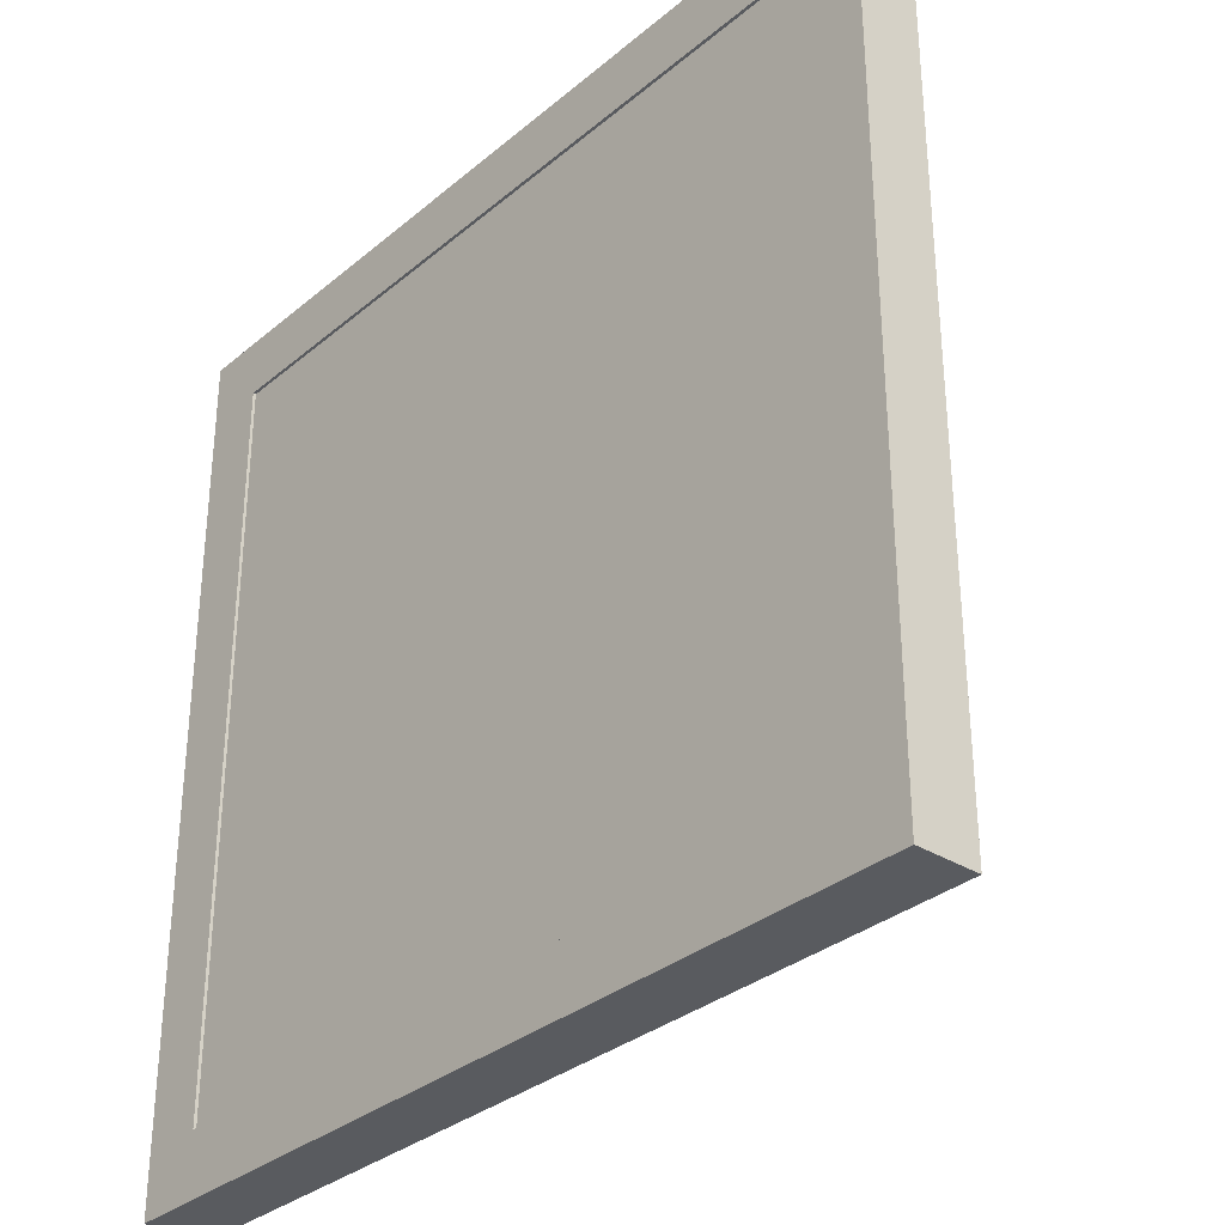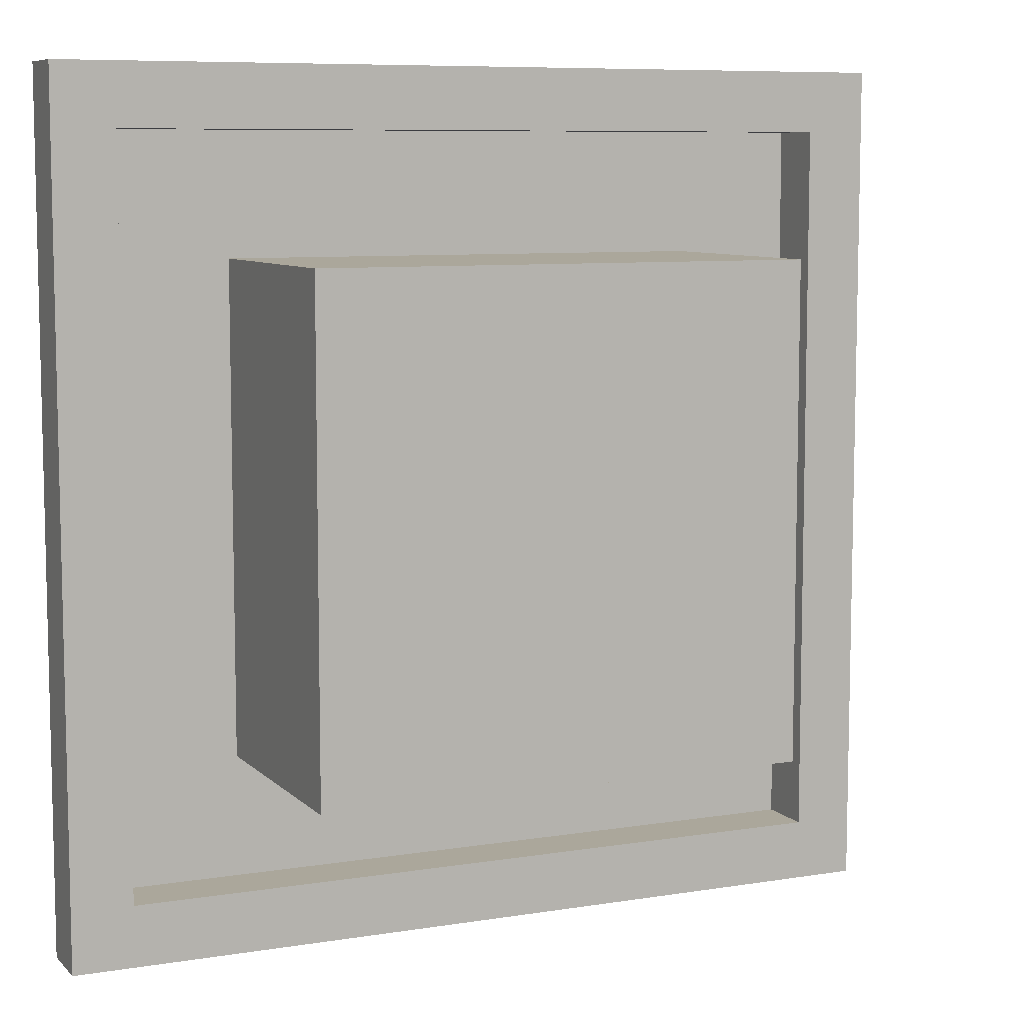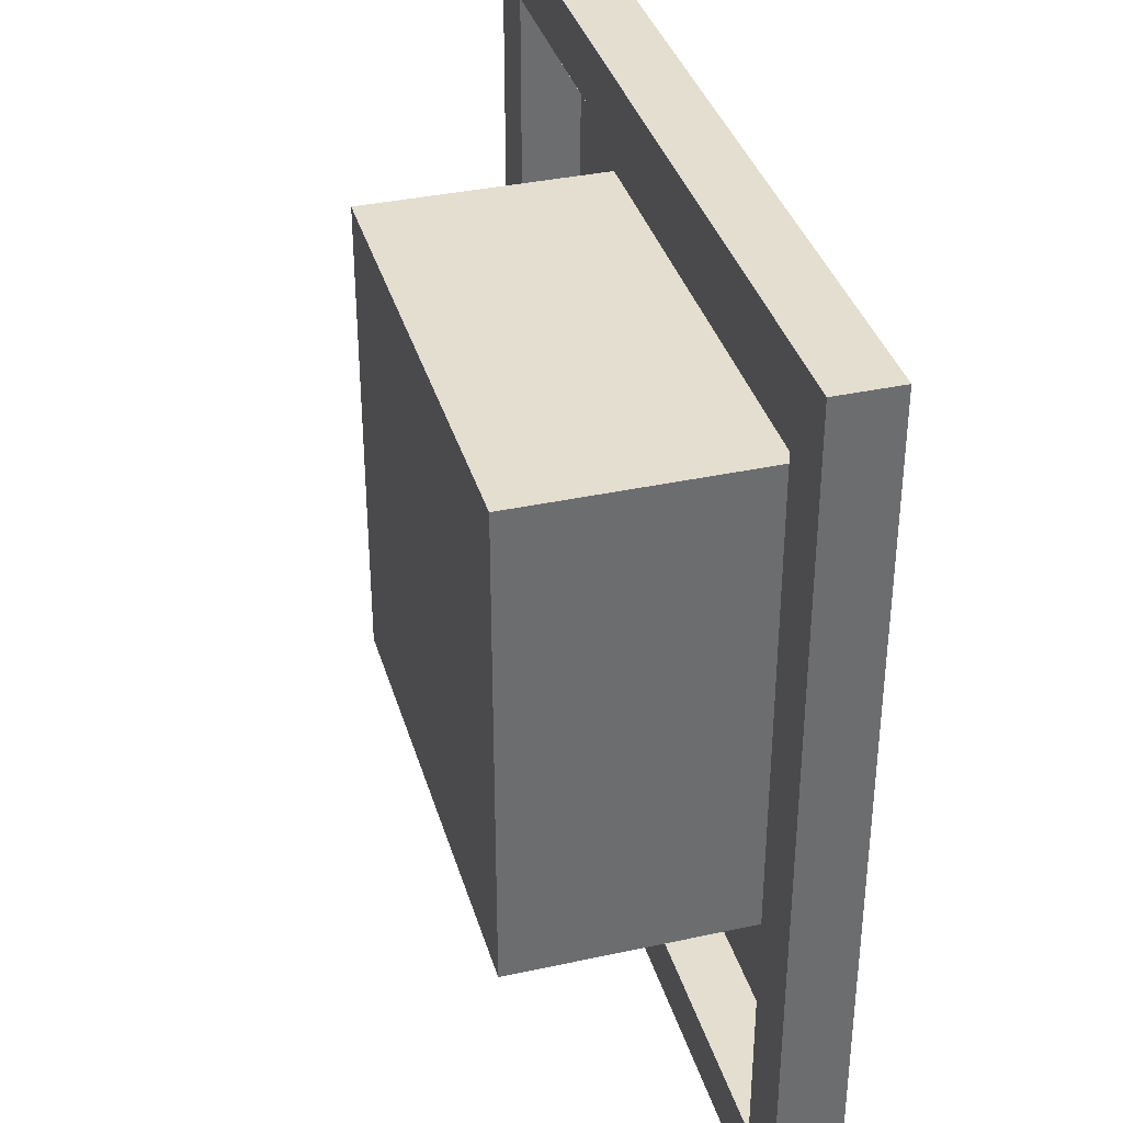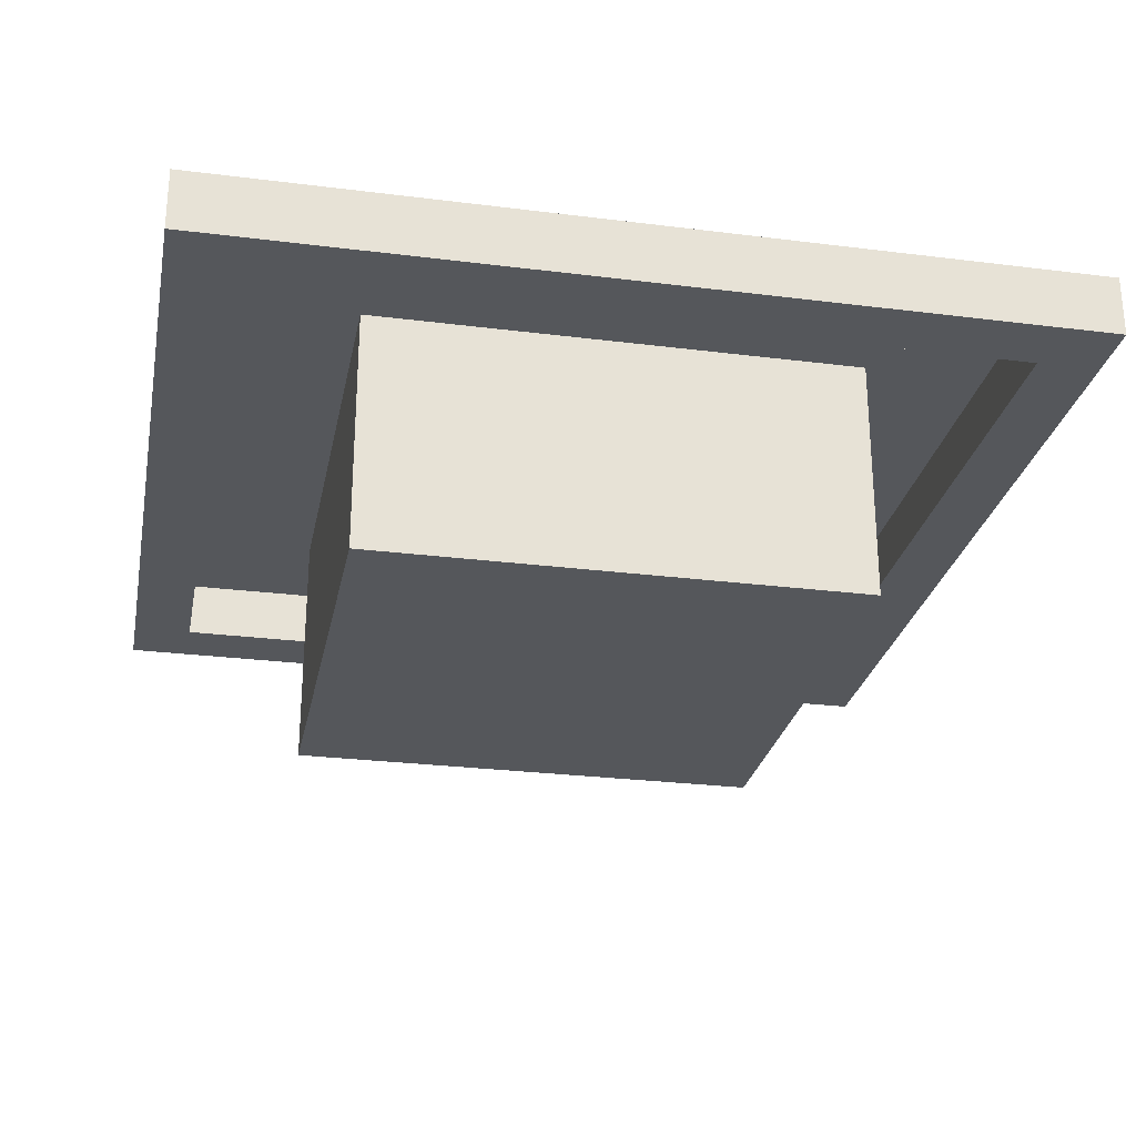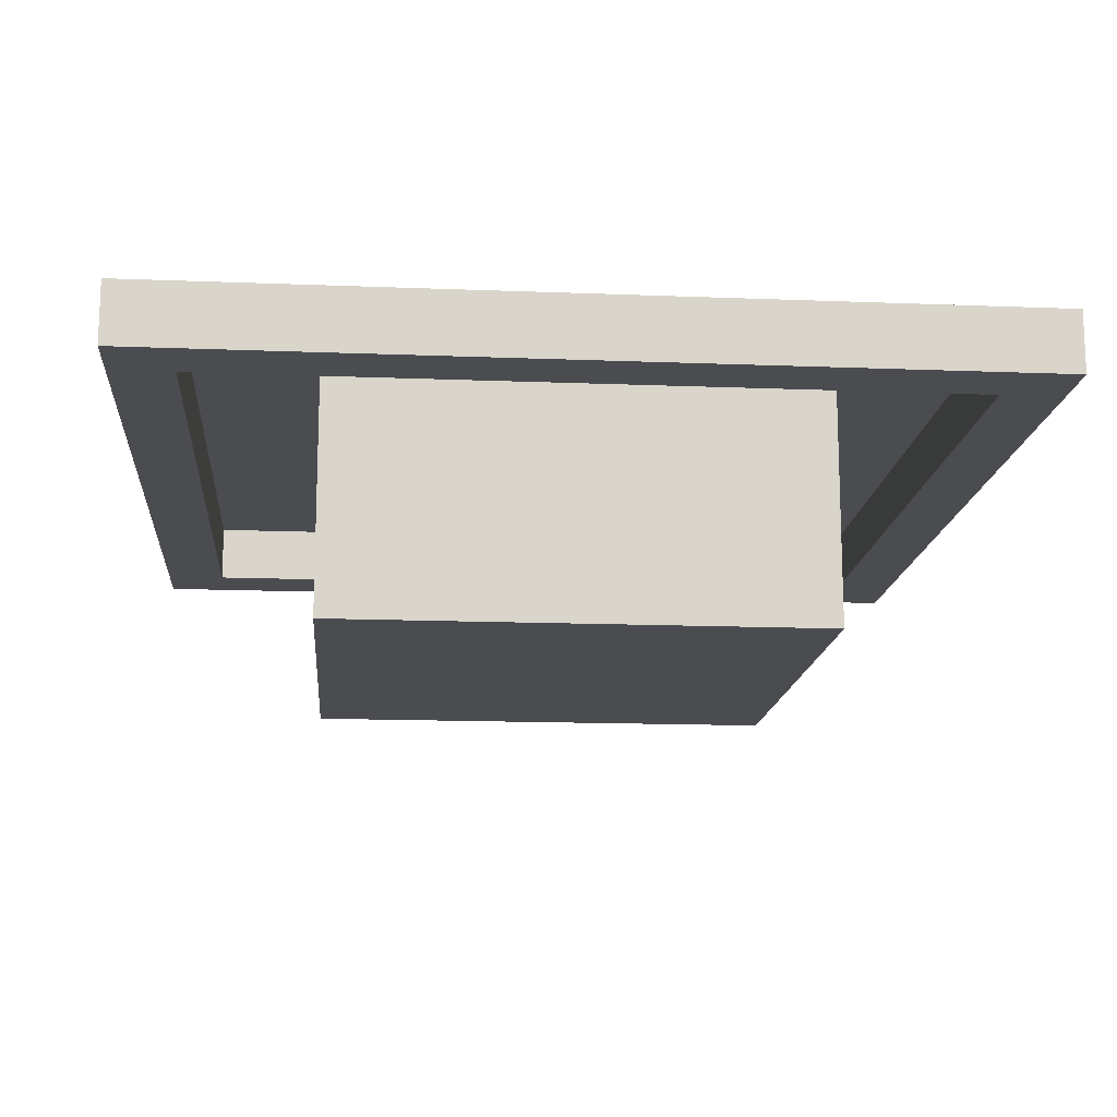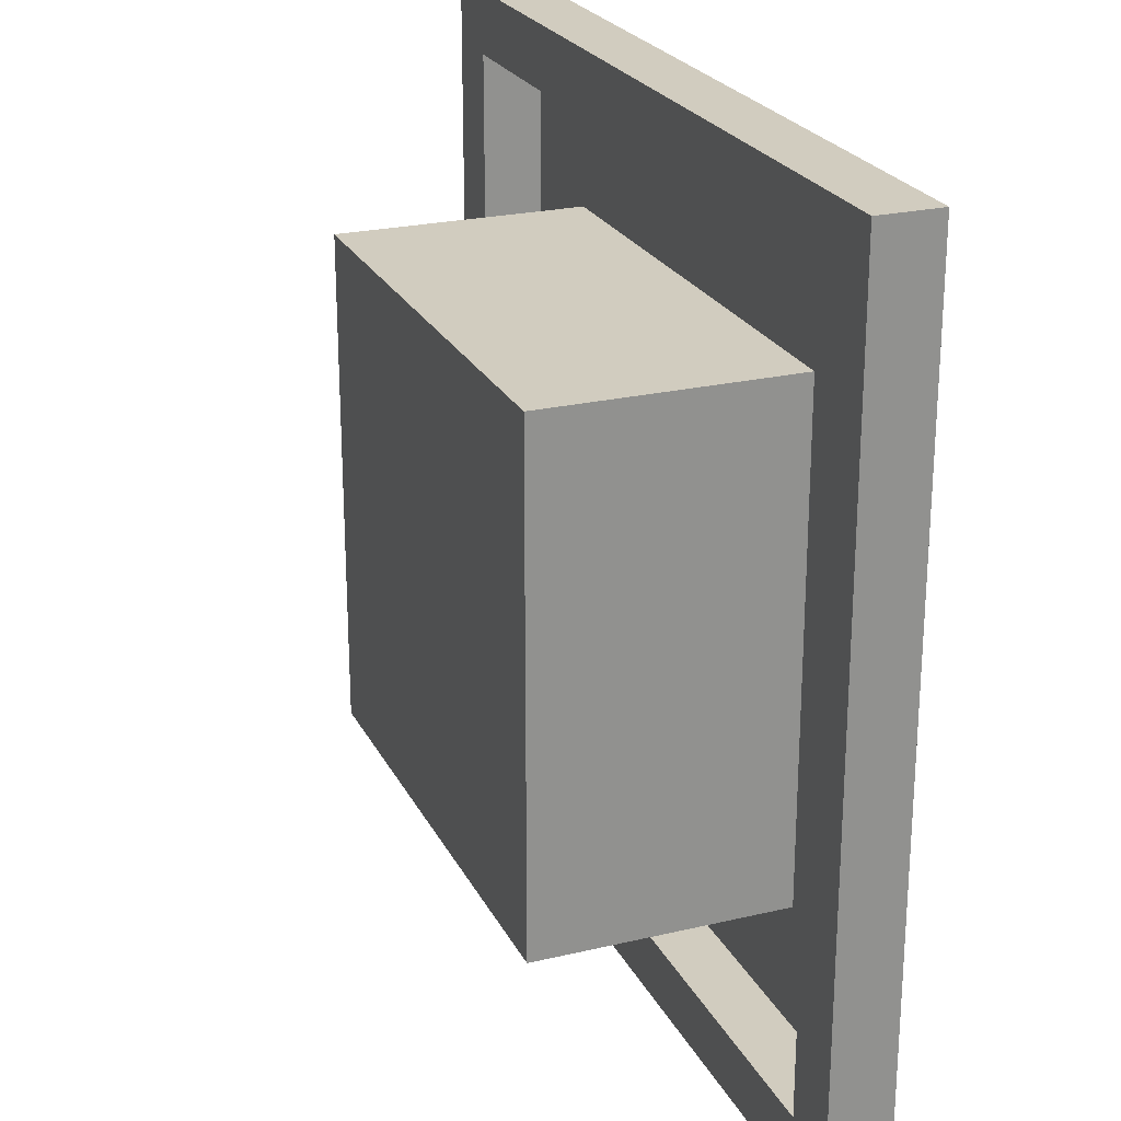
<metadata>
{"format":"obj","ext":"obj","renderer":"f3d","projection":"perspective","resolution":1024,"background":"white","views":[{"elev":-32.5,"azim":49.0,"up":"+Y"},{"elev":8.1,"azim":155.8,"up":"+Y"},{"elev":36.4,"azim":-105.8,"up":"+Y"},{"elev":-26.8,"azim":168.9,"up":"+Z"},{"elev":-14.7,"azim":-4.9,"up":"+Z"},{"elev":23.9,"azim":-111.4,"up":"+Y"}]}
</metadata>
<code>
o Cube
v 0.4375 -0.4375 0.5
v -0.4375 -0.4375 0.5
v -0.4375 -0.4375 0.4375
v 0.4375 -0.4375 0.4375
v 0.4375 0.4375 0.5
v -0.4375 0.4375 0.5
v -0.4375 0.4375 0.4375
v 0.4375 0.4375 0.4375
v -0.4375 0.375 0.5
v -0.4375 -0.375 0.5
v 0.375 0.375 0.5
v 0.375 -0.375 0.5
v -0.375 -0.375 0.497
v -0.375 0.375 0.497
v -0.4375 0.375 0.4375
v 0.4375 0.375 0.4375
v -0.375 0.375 0.4375
v -0.375 -0.375 0.4375
v 0.375 -0.375 0.4375
v 0.375 0.375 0.4375
v 0.3125 0.3125 0.4938
v 0.3125 -0.3125 0.4938
v -0.3125 -0.3125 0.4938
v -0.3125 0.3125 0.4938
v -0.25 -0.25 0.2431
v -0.25 0.25 0.2431
v 0.25 -0.25 0.2431
v 0.25 0.25 0.2431
v 0.25 -0.25 0.4931
v 0.25 0.25 0.4931
v -0.25 -0.25 0.4931
v -0.25 0.25 0.4931
v 0.4375 0.375 0.5
v 0.4375 -0.375 0.5
v -0.4375 -0.375 0.4375
v 0.4375 -0.375 0.4375
v 0.375 0.375 0.5
v 0.375 0.375 0.497
v 0.375 -0.375 0.5
v 0.375 -0.375 0.497
v -0.375 -0.375 0.5
v -0.375 -0.375 0.5
v -0.375 0.375 0.5
v -0.375 0.375 0.5
g Cube_Cube_frame
f 19 39 37 20
f 5 33 34 1 4 36 16 8
f 19 18 41 39
f 1 2 3 4
f 2 3 35 15 7 6 9 10
f 9 6 5 33 11 44
f 20 37 43 17
f 1 2 10 42 12 34
f 43 41 18 17
f 5 8 7 6
f 42 10 9 44
f 38 40 13 14
f 15 7 8 16 20 17
f 33 34 12 11
f 4 3 35 18 19 36
f 15 17 18 35
f 36 19 20 16
g Cube_Cube_image
f 21 22 23 24
g Cube_Cube_node.top
f 30 28 26 32
g Cube_Cube_node.bottom
f 27 29 31 25
g Cube_Cube_node.side
f 26 25 27 28
f 31 25 26 32
f 27 29 30 28

</code>
